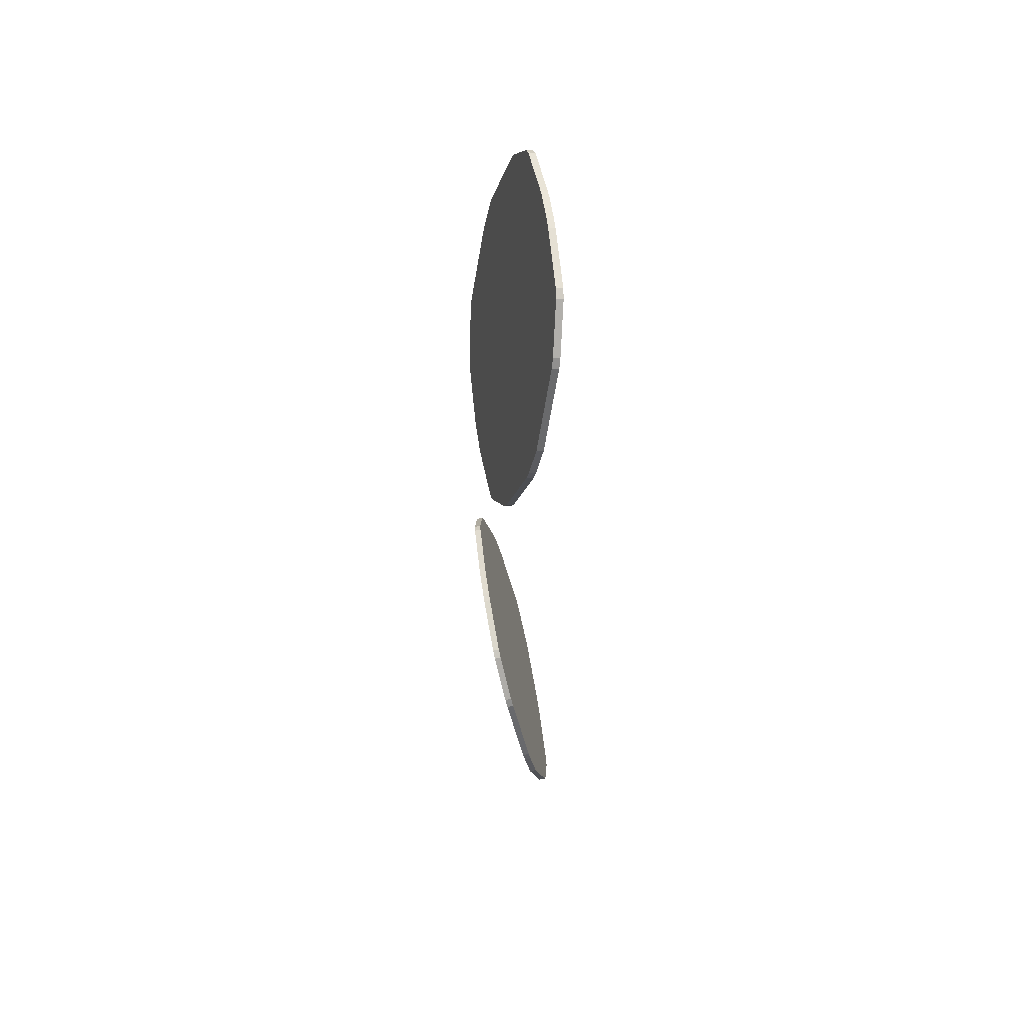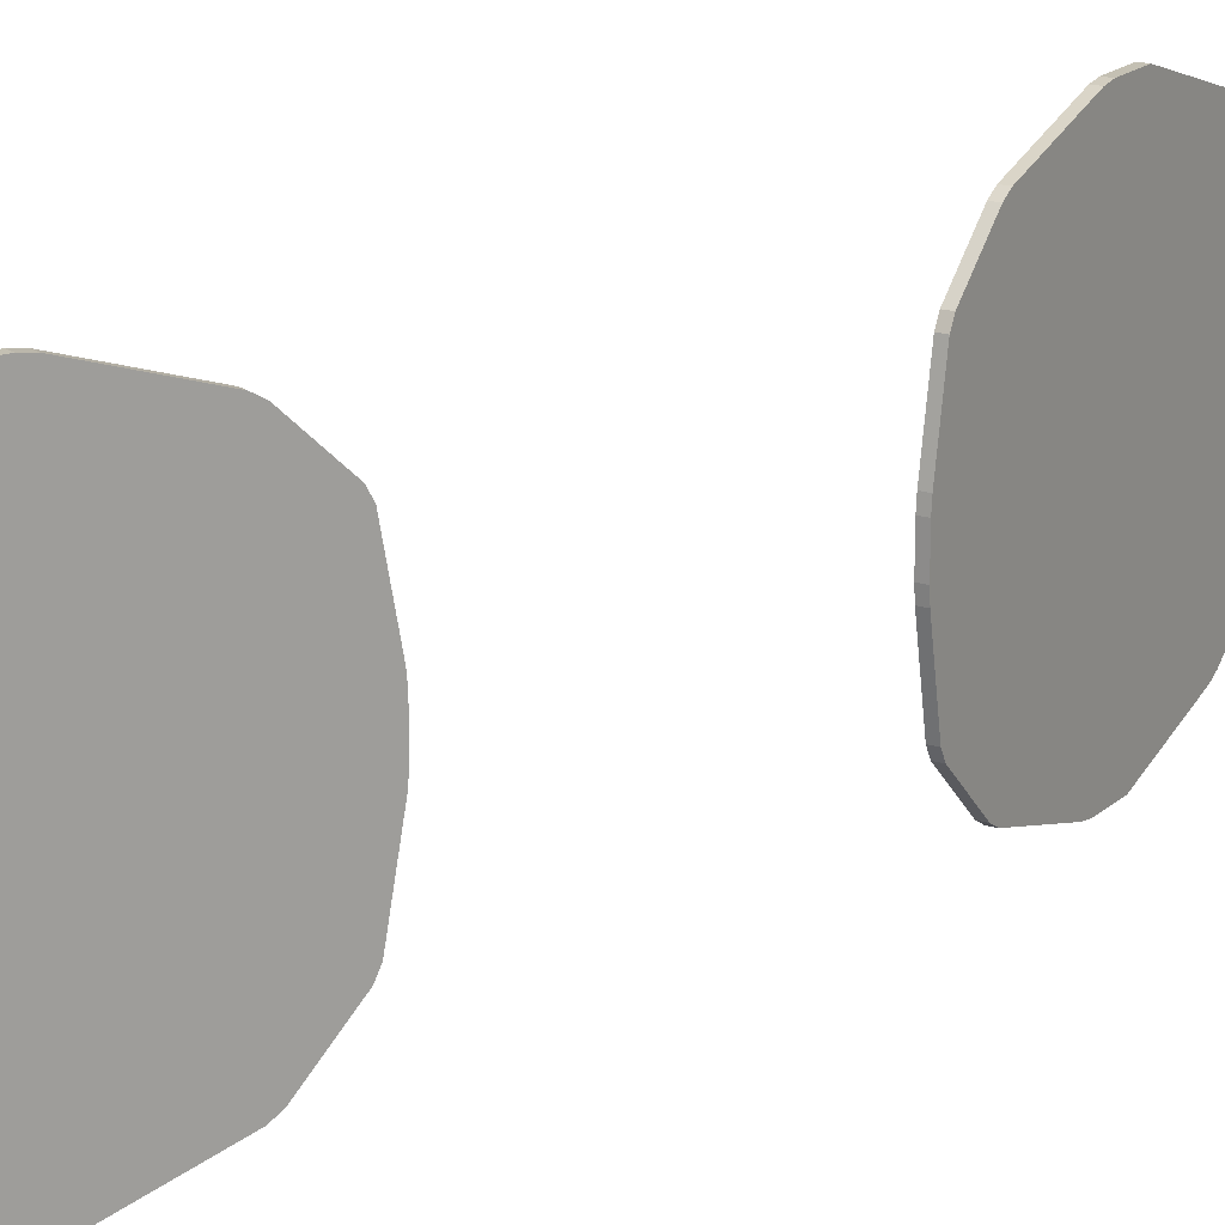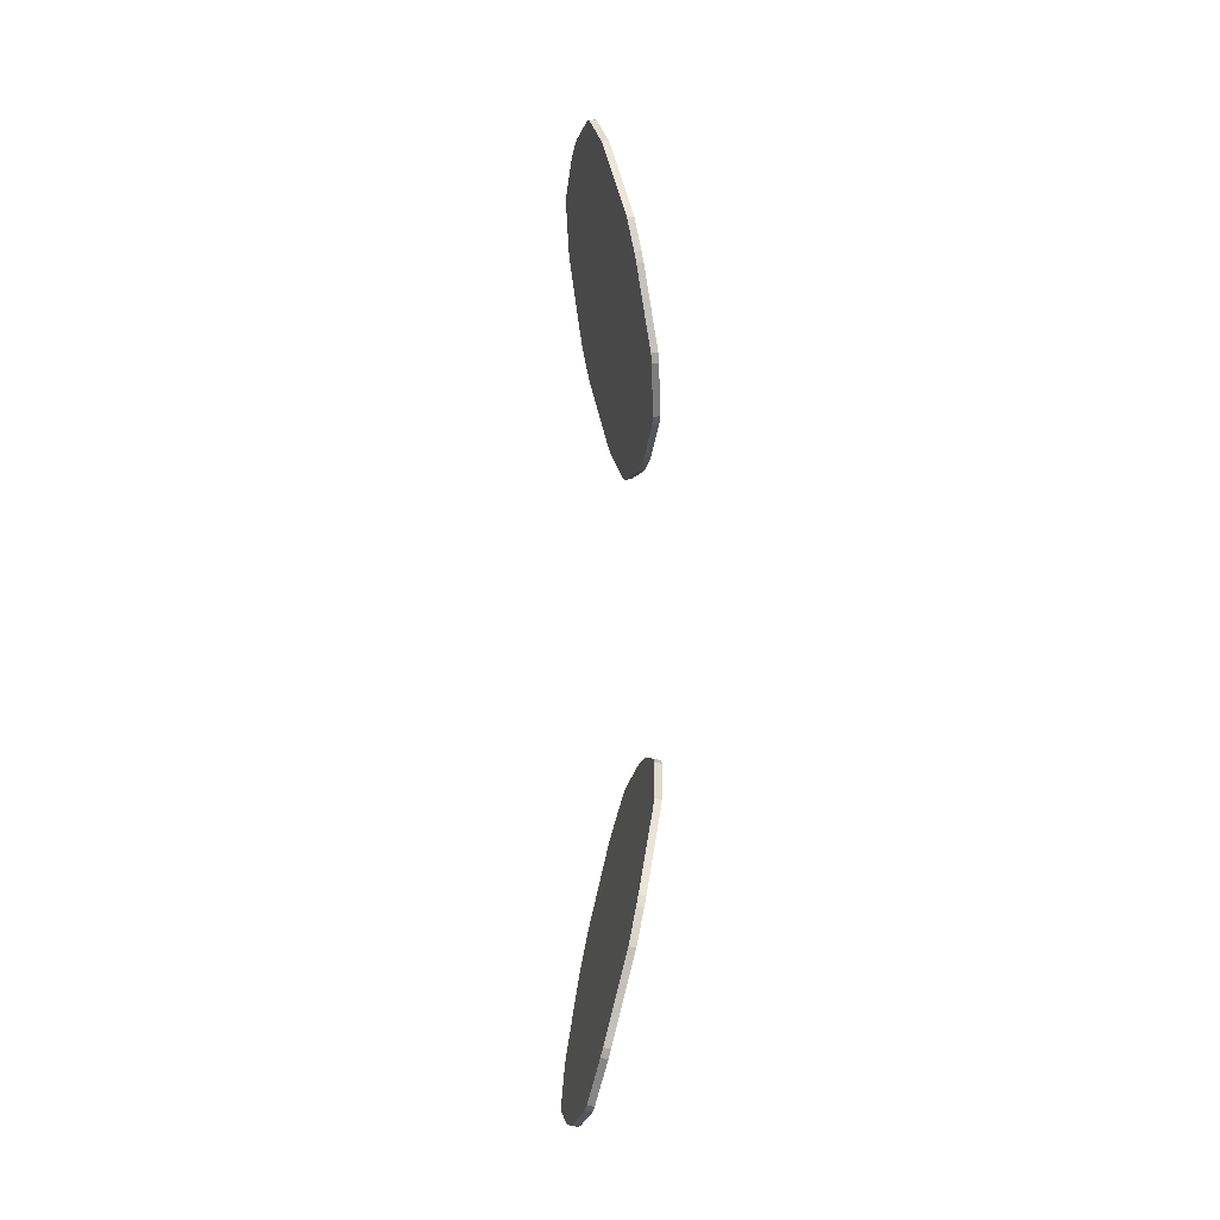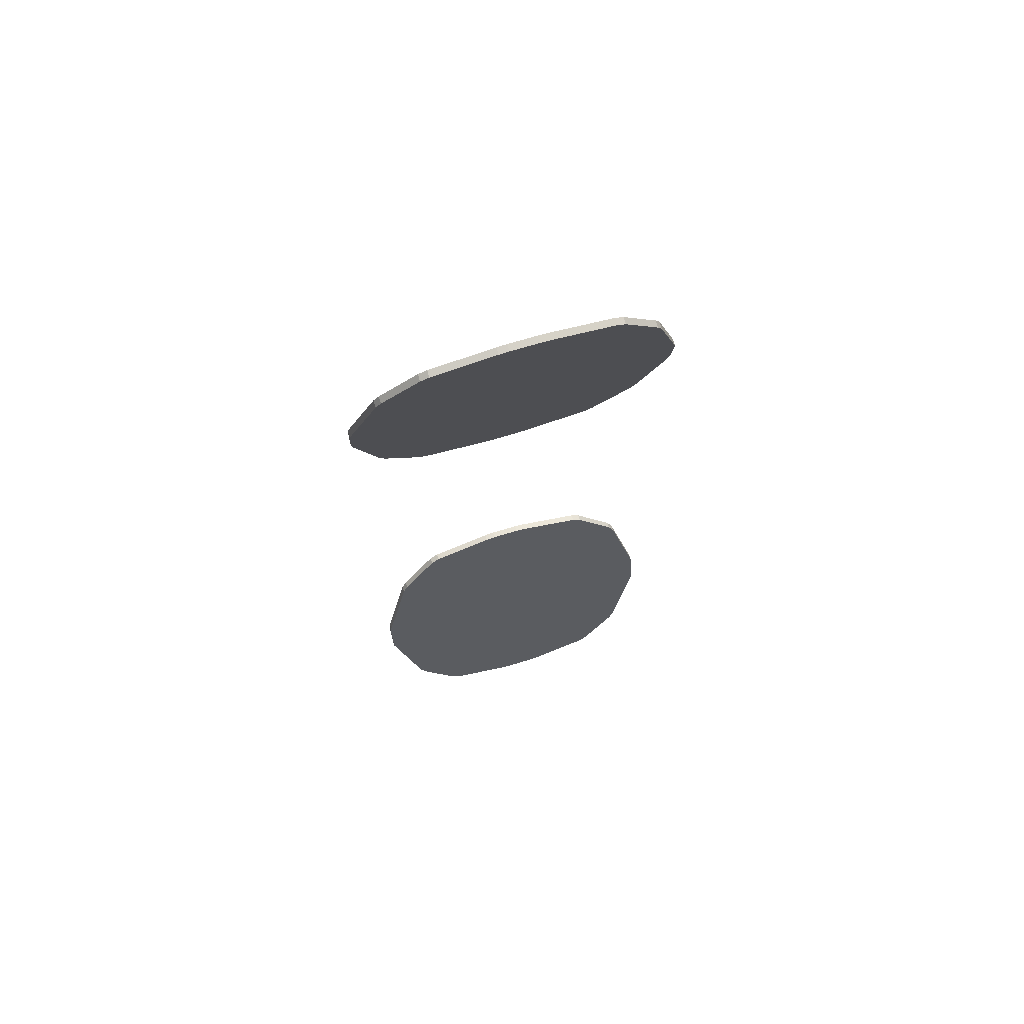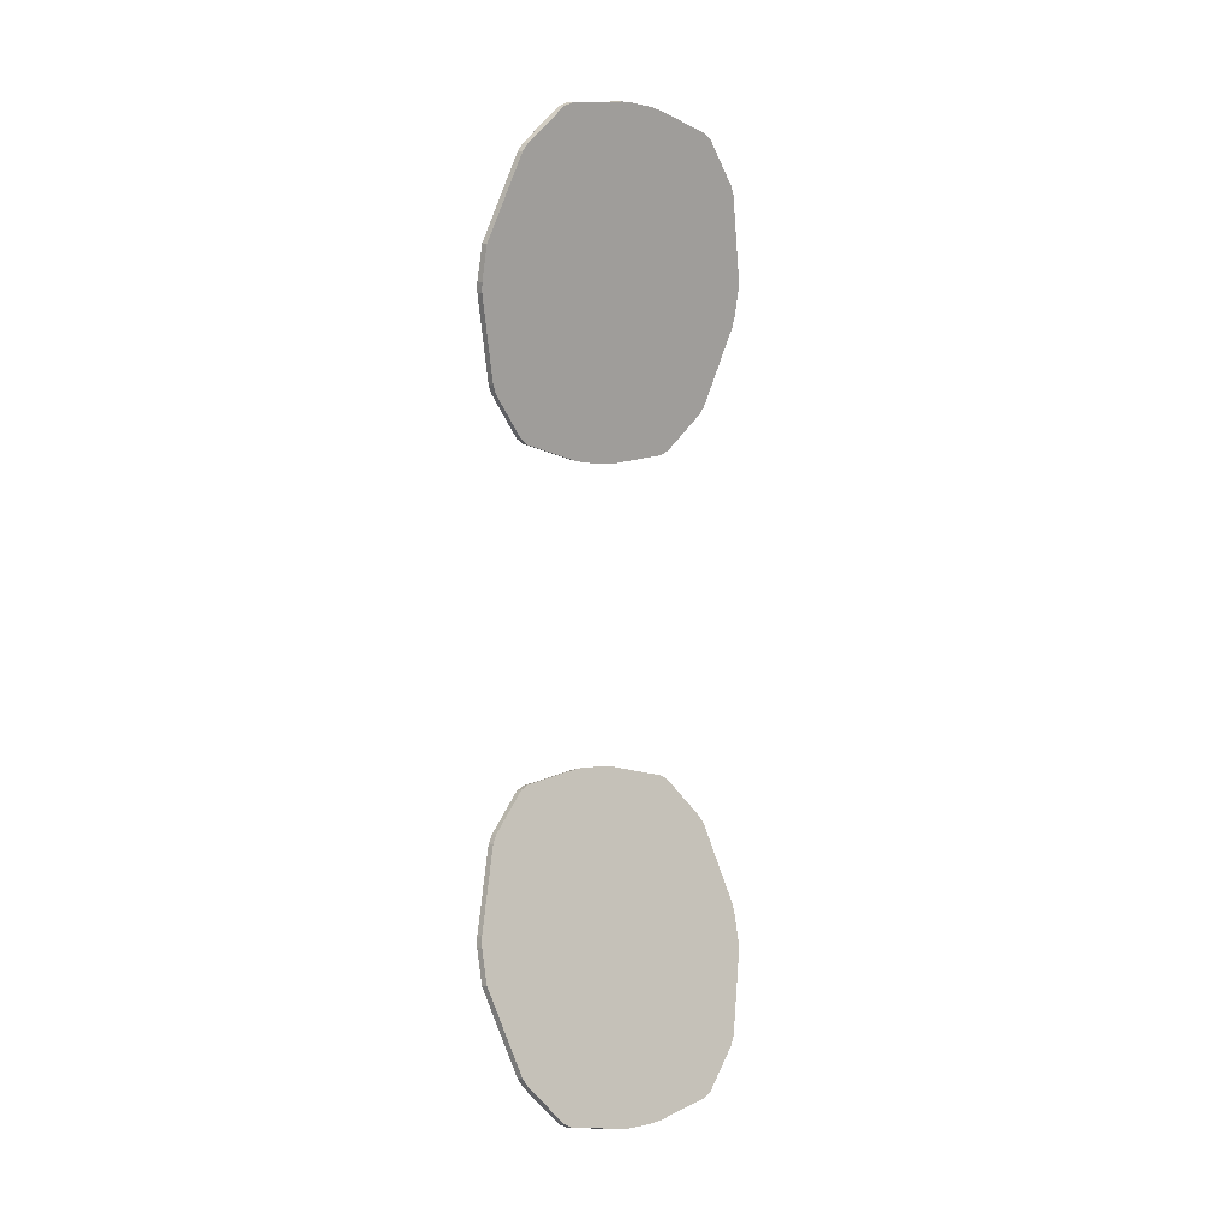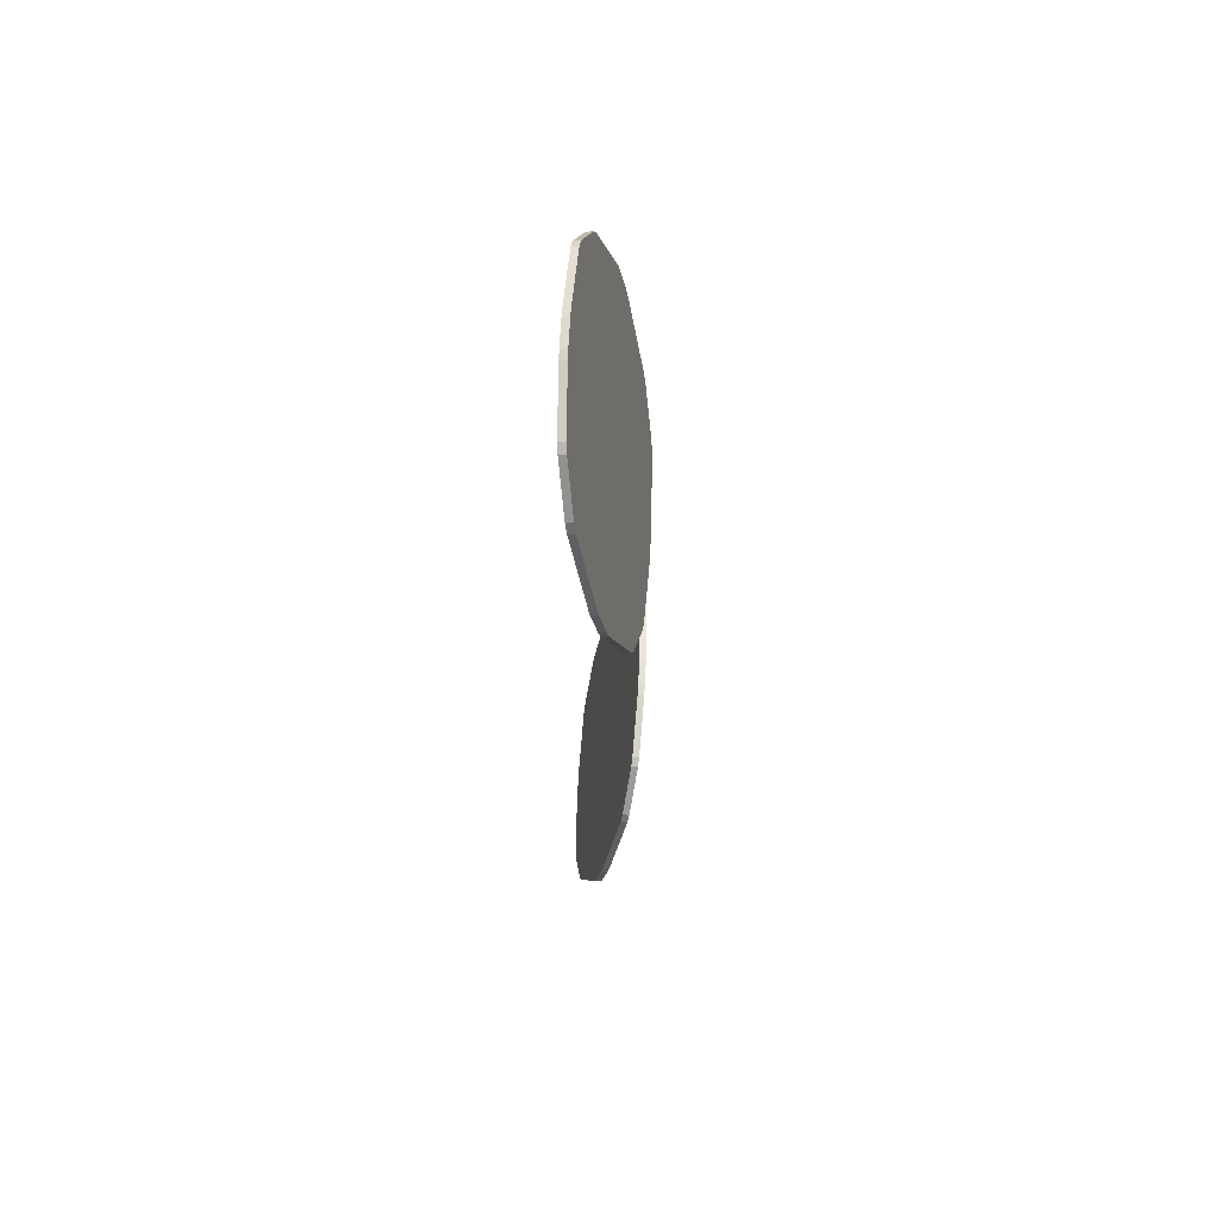
<metadata>
{"format":"obj","ext":"obj","renderer":"f3d","projection":"perspective","resolution":1024,"background":"white","views":[{"elev":55.2,"azim":172.2,"up":"+Z"},{"elev":18.0,"azim":43.0,"up":"+Y"},{"elev":-13.8,"azim":-8.0,"up":"+Z"},{"elev":68.3,"azim":-107.3,"up":"+Z"},{"elev":-0.2,"azim":-133.2,"up":"+Z"},{"elev":64.5,"azim":2.8,"up":"+Z"}]}
</metadata>
<code>
o Cube.001
v 0.6798 0.03832 -0.2498
v 0.6801 0.02118 -0.2483
v 0.6798 -0.04401 -0.2498
v 0.6801 -0.02687 -0.2483
v 0.6743 0.1597 -0.2771
v 0.6759 0.1453 -0.2694
v 0.6745 -0.1656 -0.277
v 0.6759 -0.151 -0.2694
v 0.6585 0.2304 -0.3558
v 0.6614 0.2218 -0.3415
v 0.6602 -0.2387 -0.3565
v 0.663 -0.2303 -0.3423
v 0.628 0.2778 -0.5072
v 0.6313 0.2751 -0.4907
v 0.628 -0.2797 -0.5072
v 0.6315 -0.2774 -0.4906
v 0.6165 0.2778 -0.5644
v 0.6165 -0.2797 -0.5644
v 0.5666 0.03945 -0.813
v 0.5662 0.02231 -0.8146
v 0.5662 -0.02575 -0.8146
v 0.5666 -0.04289 -0.813
v 0.572 0.1608 -0.7858
v 0.5705 0.1464 -0.7935
v 0.5719 -0.1641 -0.7856
v 0.5705 -0.1499 -0.7935
v 0.5879 0.2314 -0.7071
v 0.585 0.2229 -0.7213
v 0.5862 -0.2339 -0.7054
v 0.5834 -0.2254 -0.7198
v 0.6918 0.02118 -0.2506
v 0.6915 0.03832 -0.2522
v 0.6915 -0.04401 -0.2522
v 0.6918 -0.02687 -0.2506
v 0.6875 0.1453 -0.2718
v 0.686 0.1597 -0.2795
v 0.6861 -0.1656 -0.2794
v 0.6875 -0.151 -0.2718
v 0.673 0.2218 -0.3439
v 0.6702 0.2304 -0.3581
v 0.6718 -0.2387 -0.3589
v 0.6746 -0.2303 -0.3447
v 0.643 0.2751 -0.493
v 0.6397 0.2778 -0.5096
v 0.6397 -0.2797 -0.5096
v 0.6431 -0.2774 -0.4929
v 0.5782 0.03945 -0.8154
v 0.5779 0.02231 -0.817
v 0.5779 -0.02575 -0.817
v 0.5782 -0.04289 -0.8154
v 0.5837 0.1608 -0.7881
v 0.5822 0.1464 -0.7958
v 0.5822 -0.1499 -0.7958
v 0.5836 -0.1641 -0.788
v 0.5995 0.2314 -0.7094
v 0.5967 0.2229 -0.7237
v 0.595 -0.2254 -0.7221
v 0.5979 -0.2339 -0.7077
v 0.6282 -0.2797 -0.5668
v 0.6282 0.2778 -0.5668
v 0.6798 0.03832 0.2498
v 0.6801 0.02118 0.2483
v 0.6798 -0.04401 0.2498
v 0.6801 -0.02687 0.2483
v 0.6743 0.1597 0.2771
v 0.6759 0.1453 0.2694
v 0.6745 -0.1656 0.277
v 0.6759 -0.151 0.2694
v 0.6585 0.2304 0.3558
v 0.6614 0.2218 0.3415
v 0.6602 -0.2387 0.3565
v 0.663 -0.2303 0.3423
v 0.628 0.2778 0.5072
v 0.6313 0.2751 0.4907
v 0.628 -0.2797 0.5072
v 0.6315 -0.2774 0.4906
v 0.6165 0.2778 0.5644
v 0.6165 -0.2797 0.5644
v 0.5666 0.03945 0.813
v 0.5662 0.02231 0.8146
v 0.5662 -0.02575 0.8146
v 0.5666 -0.04289 0.813
v 0.572 0.1608 0.7858
v 0.5705 0.1464 0.7935
v 0.5719 -0.1641 0.7856
v 0.5705 -0.1499 0.7935
v 0.5879 0.2314 0.7071
v 0.585 0.2229 0.7213
v 0.5862 -0.2339 0.7054
v 0.5834 -0.2254 0.7198
v 0.6918 0.02118 0.2506
v 0.6915 0.03832 0.2522
v 0.6915 -0.04401 0.2522
v 0.6918 -0.02687 0.2506
v 0.6875 0.1453 0.2718
v 0.686 0.1597 0.2795
v 0.6861 -0.1656 0.2794
v 0.6875 -0.151 0.2718
v 0.673 0.2218 0.3439
v 0.6702 0.2304 0.3581
v 0.6718 -0.2387 0.3589
v 0.6746 -0.2303 0.3447
v 0.643 0.2751 0.493
v 0.6397 0.2778 0.5096
v 0.6397 -0.2797 0.5096
v 0.6431 -0.2774 0.4929
v 0.5782 0.03945 0.8154
v 0.5779 0.02231 0.817
v 0.5779 -0.02575 0.817
v 0.5782 -0.04289 0.8154
v 0.5837 0.1608 0.7881
v 0.5822 0.1464 0.7958
v 0.5822 -0.1499 0.7958
v 0.5836 -0.1641 0.788
v 0.5995 0.2314 0.7094
v 0.5967 0.2229 0.7237
v 0.595 -0.2254 0.7221
v 0.5979 -0.2339 0.7077
v 0.6282 -0.2797 0.5668
v 0.6282 0.2778 0.5668
f 2 1 6 5 10 9 14 13 17 27 28 23 24 19 20 21 22 26 25 30 29 18 15 16 11 12 7 8 3 4
f 31 34 33 38 37 42 41 46 45 59 58 57 54 53 50 49 48 47 52 51 56 55 60 44 43 40 39 36 35 32
f 26 22 50 53
f 28 27 55 56
f 30 25 54 57
f 29 30 57 58
f 1 2 31 32
f 23 28 56 51
f 2 4 34 31
f 4 3 33 34
f 18 29 58 59
f 3 8 38 33
f 5 6 35 36
f 27 17 60 55
f 6 1 32 35
f 8 7 37 38
f 10 5 36 39
f 9 10 39 40
f 7 12 42 37
f 12 11 41 42
f 14 9 40 43
f 13 14 43 44
f 11 16 46 41
f 16 15 45 46
f 15 18 59 45
f 20 19 47 48
f 17 13 44 60
f 22 21 49 50
f 21 20 48 49
f 24 23 51 52
f 19 24 52 47
f 25 26 53 54
f 62 64 63 68 67 72 71 76 75 78 89 90 85 86 82 81 80 79 84 83 88 87 77 73 74 69 70 65 66 61
f 91 92 95 96 99 100 103 104 120 115 116 111 112 107 108 109 110 113 114 117 118 119 105 106 101 102 97 98 93 94
f 86 113 110 82
f 88 116 115 87
f 90 117 114 85
f 89 118 117 90
f 61 92 91 62
f 83 111 116 88
f 62 91 94 64
f 64 94 93 63
f 78 119 118 89
f 63 93 98 68
f 65 96 95 66
f 87 115 120 77
f 66 95 92 61
f 68 98 97 67
f 70 99 96 65
f 69 100 99 70
f 67 97 102 72
f 72 102 101 71
f 74 103 100 69
f 73 104 103 74
f 71 101 106 76
f 76 106 105 75
f 75 105 119 78
f 80 108 107 79
f 77 120 104 73
f 82 110 109 81
f 81 109 108 80
f 84 112 111 83
f 79 107 112 84
f 85 114 113 86

</code>
